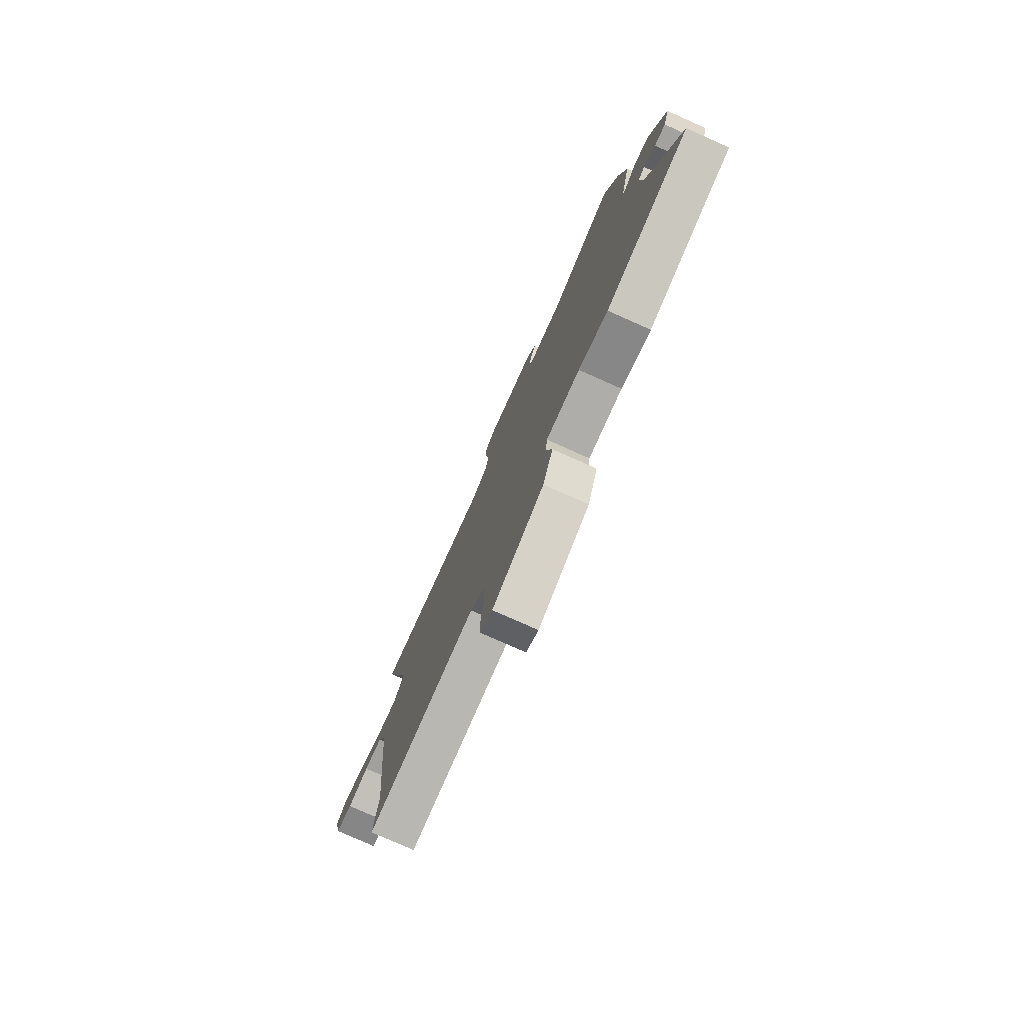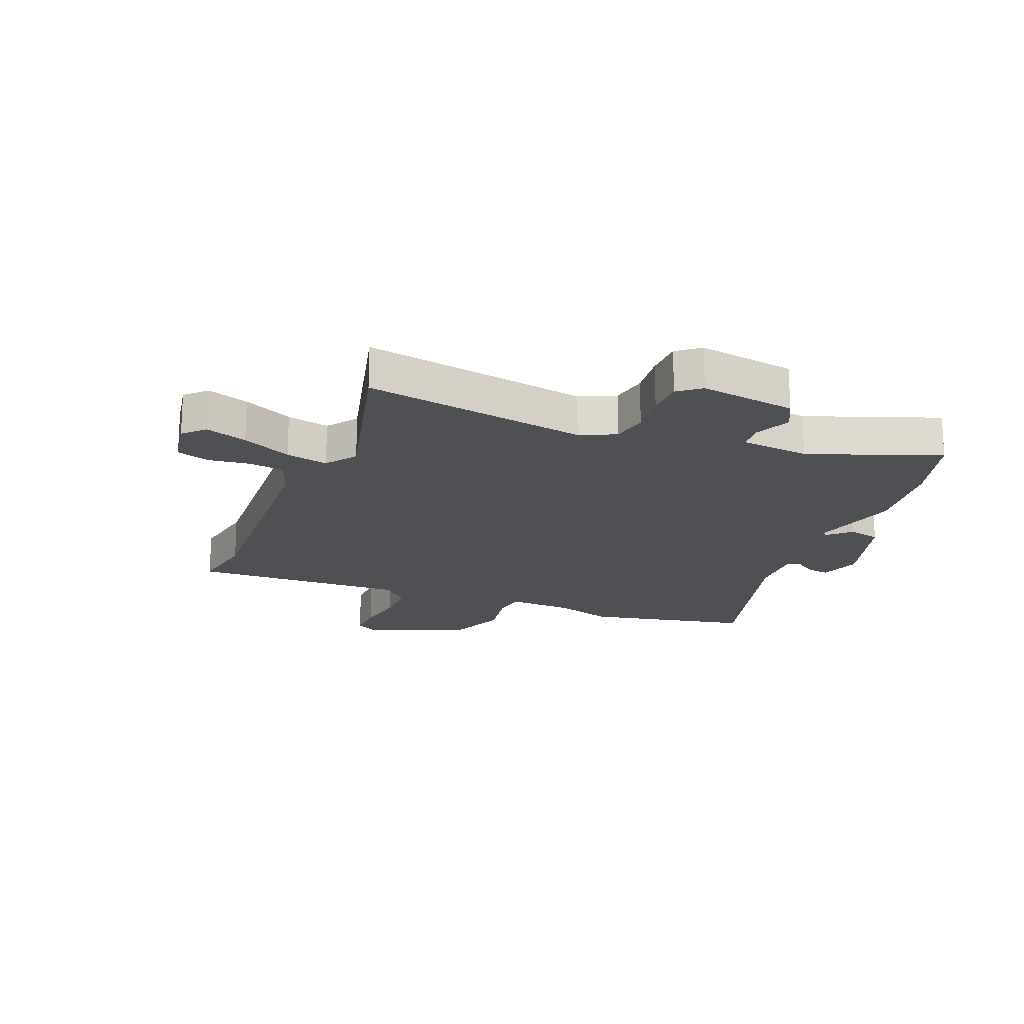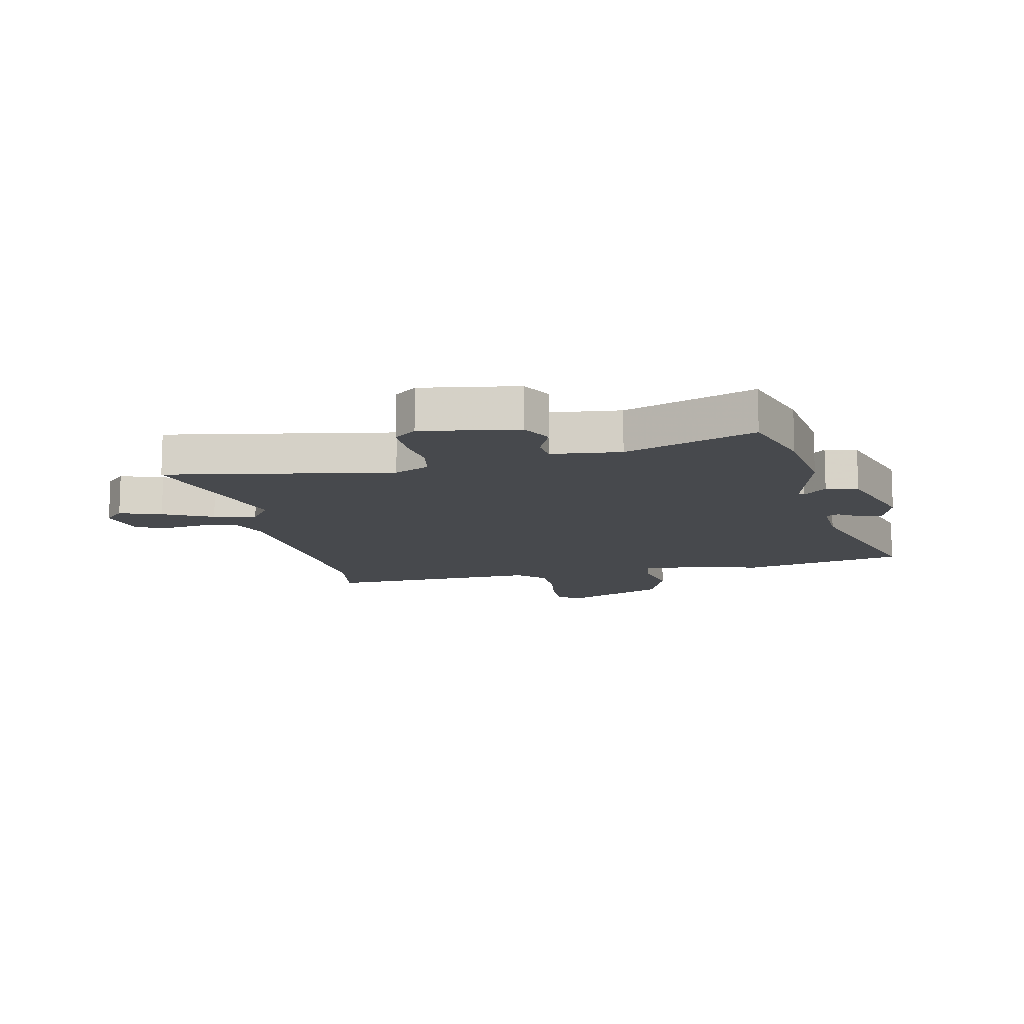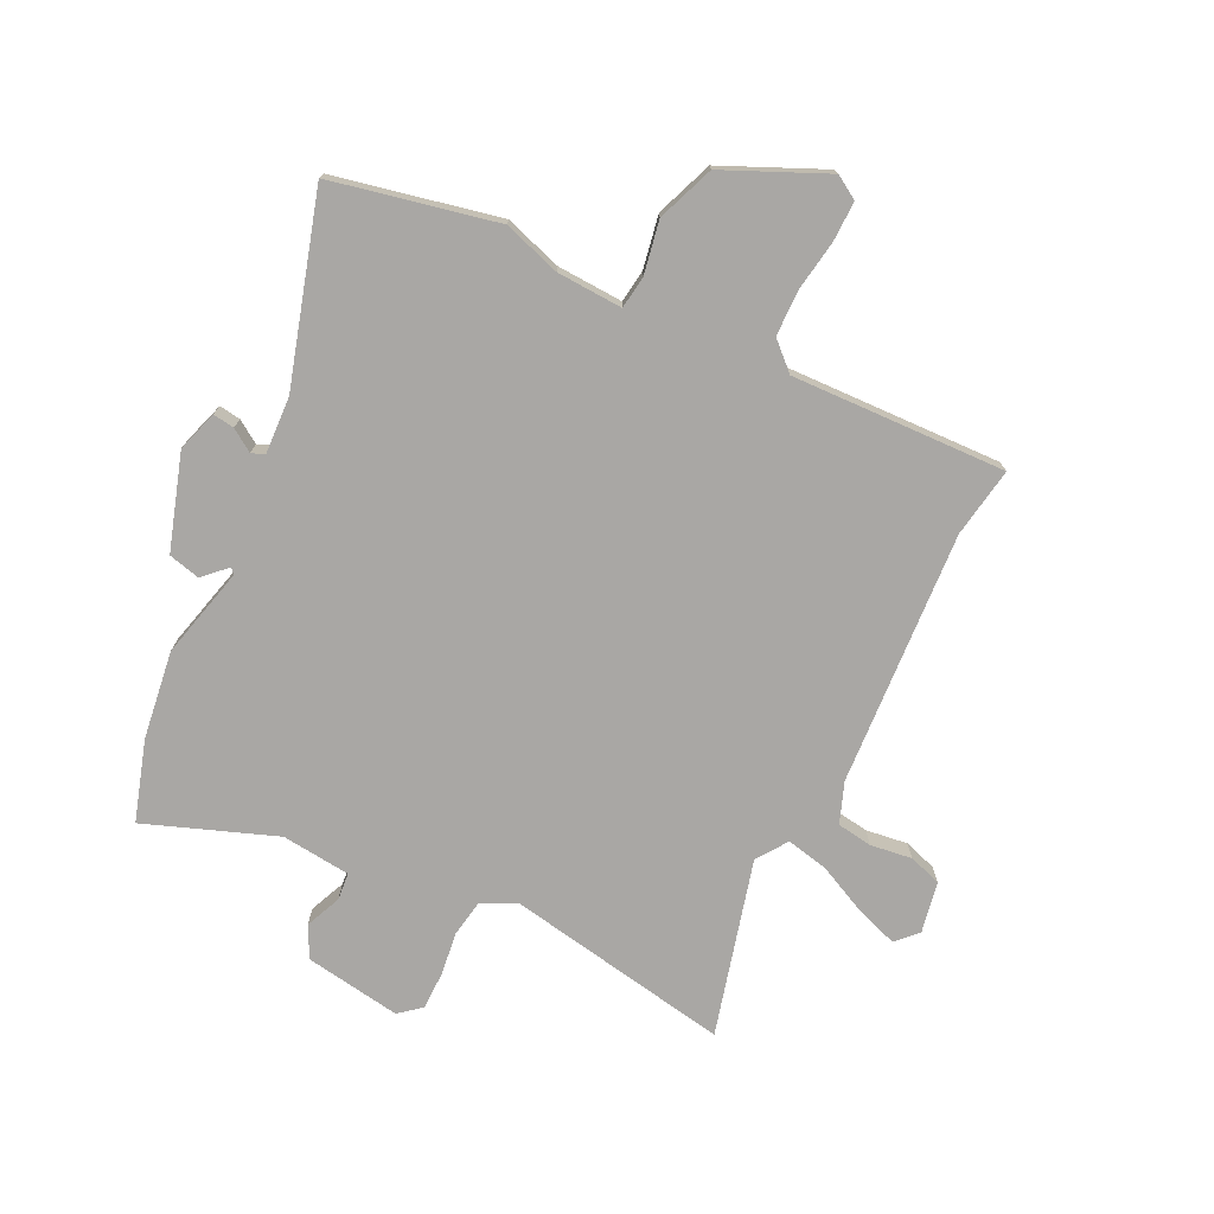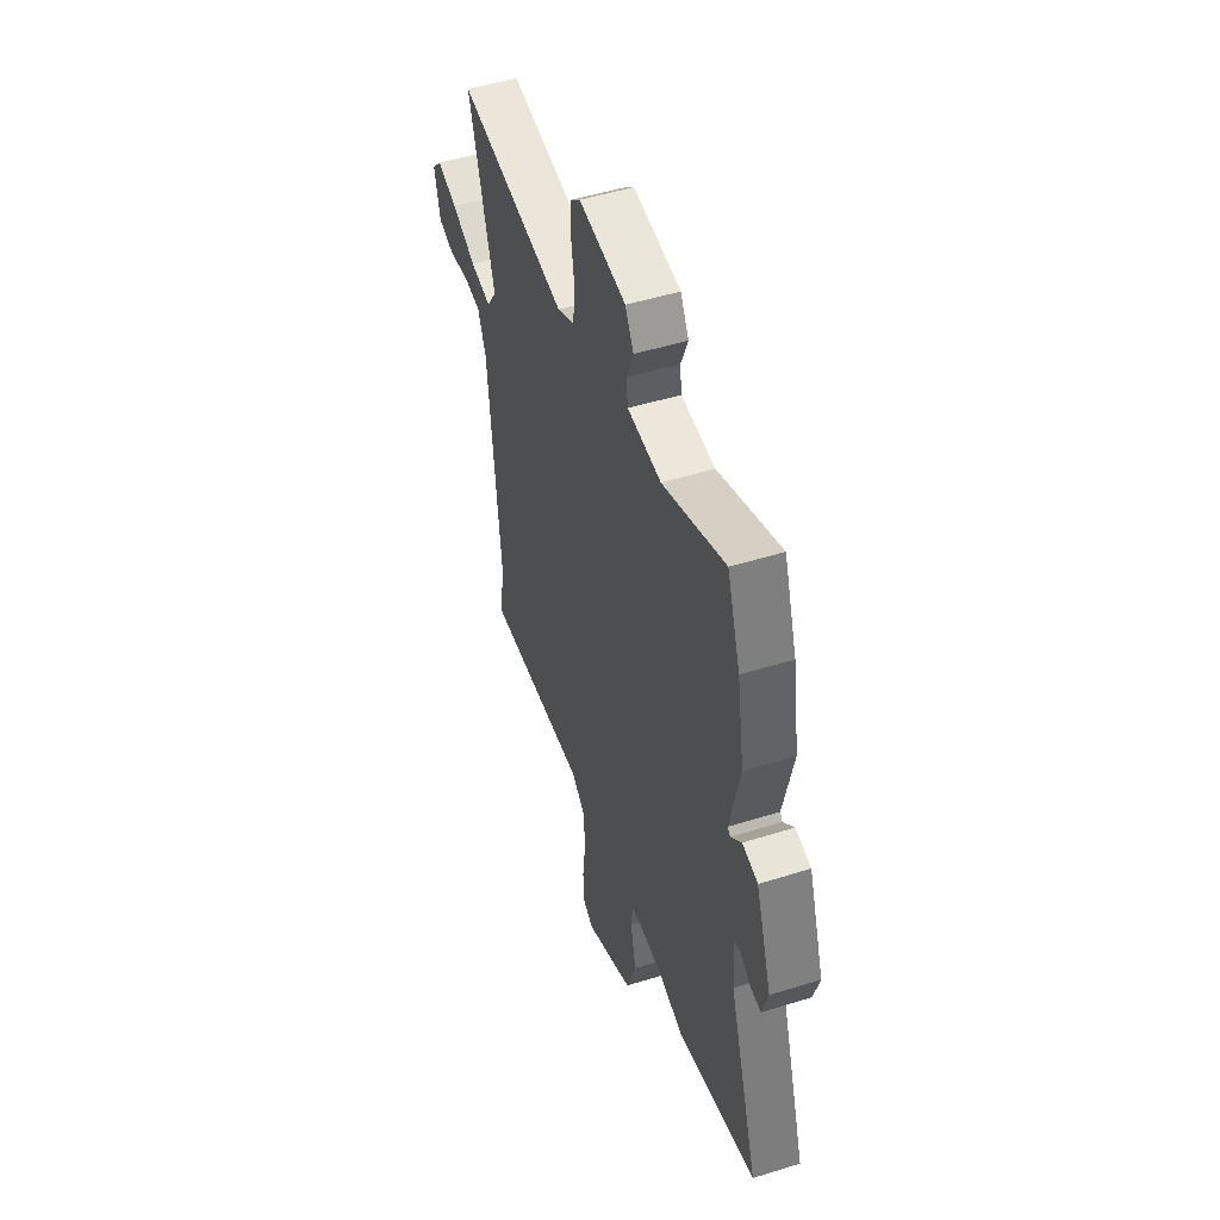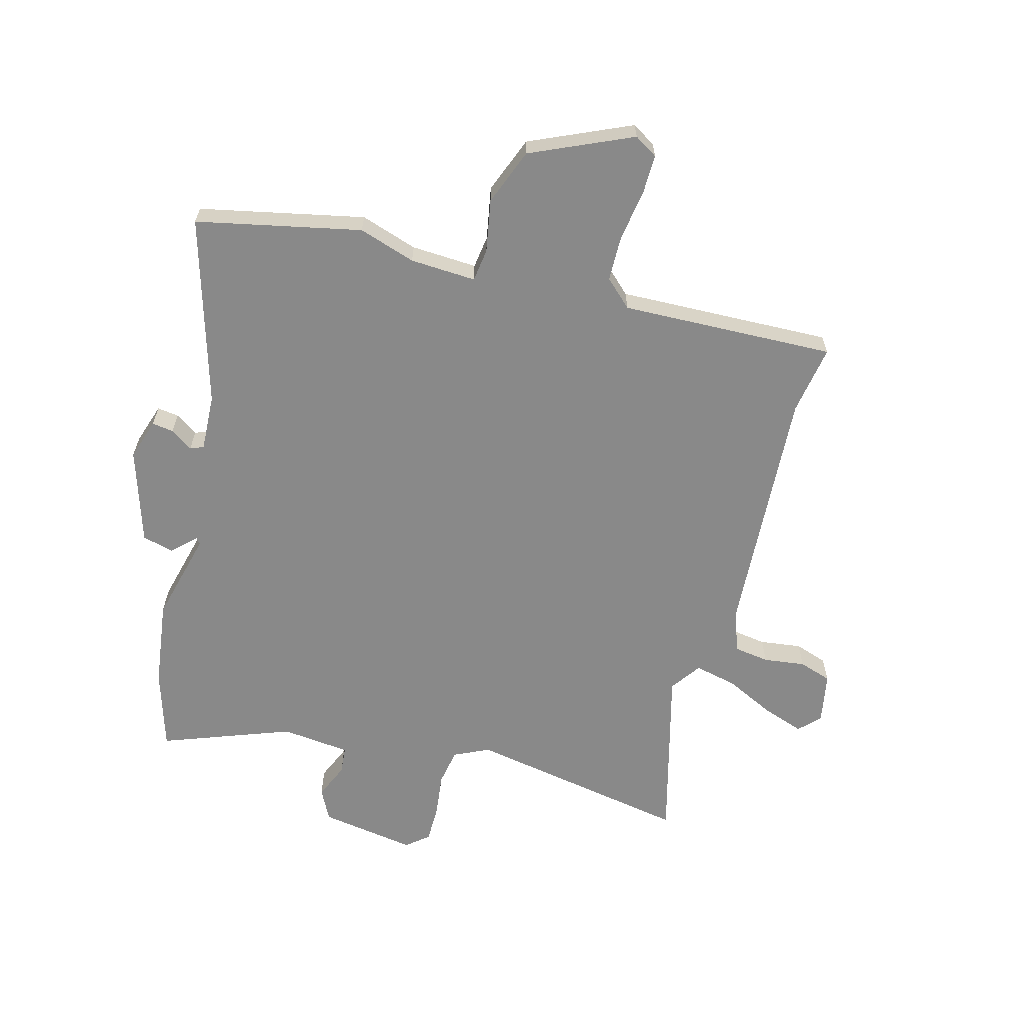
<metadata>
{"format":"obj","ext":"obj","renderer":"f3d","projection":"perspective","resolution":1024,"background":"white","views":[{"elev":-78.2,"azim":66.0,"up":"+Z"},{"elev":-18.7,"azim":-24.0,"up":"+Y"},{"elev":-12.1,"azim":10.4,"up":"+Y"},{"elev":-74.7,"azim":152.2,"up":"+Y"},{"elev":50.2,"azim":71.1,"up":"+Z"},{"elev":-63.2,"azim":163.0,"up":"+Y"}]}
</metadata>
<code>
v -0.507 0.07 -0.556
v -0.491 0.07 -0.433
v -0.533 0.07 0.013
v -0.562 0.07 0.084
v -0.624 0.07 0.091
v -0.697 0.07 0.079
v -0.755 0.07 0.096
v -0.775 0.07 0.186
v -0.741 0.07 0.223
v -0.667 0.07 0.2
v -0.579 0.07 0.161
v -0.504 0.07 0.147
v -0.468 0.07 0.202
v -0.559 0.07 0.508
v -0.163 0.07 0.451
v -0.102 0.07 0.482
v -0.093 0.07 0.547
v -0.105 0.07 0.623
v -0.107 0.07 0.69
v -0.069 0.07 0.723
v 0.101 0.07 0.702
v 0.131 0.07 0.648
v 0.106 0.07 0.584
v 0.112 0.07 0.536
v 0.234 0.07 0.527
v 0.459 0.07 0.619
v 0.507 0.07 0.48
v 0.533 0.07 0.326
v 0.498 0.07 0.165
v 0.507 0.07 0.155
v 0.546 0.07 0.195
v 0.602 0.07 0.183
v 0.66 0.07 0.018
v 0.639 0.07 -0.055
v 0.601 0.07 -0.051
v 0.561 0.07 -0.026
v 0.538 0.07 -0.036
v 0.546 0.07 -0.136
v 0.654 0.07 -0.462
v 0.367 0.07 -0.533
v 0.266 0.07 -0.504
v 0.15 0.07 -0.502
v 0.144 0.07 -0.56
v 0.164 0.07 -0.652
v 0.129 0.07 -0.753
v -0.046 0.07 -0.838
v -0.088 0.07 -0.814
v -0.089 0.07 -0.744
v -0.078 0.07 -0.654
v -0.082 0.07 -0.574
v -0.131 0.07 -0.531
v -0.507 0 -0.556
v -0.491 0 -0.433
v -0.533 0 0.013
v -0.562 0 0.084
v -0.624 0 0.091
v -0.697 0 0.079
v -0.755 0 0.096
v -0.775 0 0.186
v -0.741 0 0.223
v -0.667 0 0.2
v -0.579 0 0.161
v -0.504 0 0.147
v -0.468 0 0.202
v -0.559 0 0.508
v -0.163 0 0.451
v -0.102 0 0.482
v -0.093 0 0.547
v -0.105 0 0.623
v -0.107 0 0.69
v -0.069 0 0.723
v 0.101 0 0.702
v 0.131 0 0.648
v 0.106 0 0.584
v 0.112 0 0.536
v 0.234 0 0.527
v 0.459 0 0.619
v 0.507 0 0.48
v 0.533 0 0.326
v 0.498 0 0.165
v 0.507 0 0.155
v 0.546 0 0.195
v 0.602 0 0.183
v 0.66 0 0.018
v 0.639 0 -0.055
v 0.601 0 -0.051
v 0.561 0 -0.026
v 0.538 0 -0.036
v 0.546 0 -0.136
v 0.654 0 -0.462
v 0.367 0 -0.533
v 0.266 0 -0.504
v 0.15 0 -0.502
v 0.144 0 -0.56
v 0.164 0 -0.652
v 0.129 0 -0.753
v -0.046 0 -0.838
v -0.088 0 -0.814
v -0.089 0 -0.744
v -0.078 0 -0.654
v -0.082 0 -0.574
v -0.131 0 -0.531
f 46 47 48 49
f 46 49 50
f 43 44 45 46
f 42 43 46 50
f 38 39 40 41
f 37 38 41 42
f 33 34 35 36
f 33 36 37
f 30 31 32 33
f 30 33 37
f 29 30 37 42
f 25 26 27 28
f 24 25 28 29
f 20 21 22 23
f 20 23 24
f 17 18 19 20
f 17 20 24
f 16 17 24 29
f 13 14 15
f 12 13 15 16
f 8 9 10 11
f 8 11 12
f 5 6 7 8
f 4 5 8 12
f 3 4 12 16
f 51 1 2
f 51 2 3 16
f 42 50 51
f 16 29 42 51
f 100 99 98 97
f 101 100 97
f 97 96 95 94
f 101 97 94 93
f 92 91 90 89
f 93 92 89 88
f 87 86 85 84
f 88 87 84
f 84 83 82 81
f 88 84 81
f 93 88 81 80
f 79 78 77 76
f 80 79 76 75
f 74 73 72 71
f 75 74 71
f 71 70 69 68
f 75 71 68
f 80 75 68 67
f 66 65 64
f 67 66 64 63
f 62 61 60 59
f 63 62 59
f 59 58 57 56
f 63 59 56 55
f 67 63 55 54
f 53 52 102
f 67 54 53 102
f 102 101 93
f 102 93 80 67
f 1 52 53 2
f 2 53 54 3
f 3 54 55 4
f 4 55 56 5
f 5 56 57 6
f 6 57 58 7
f 7 58 59 8
f 8 59 60 9
f 9 60 61 10
f 10 61 62 11
f 11 62 63 12
f 12 63 64 13
f 13 64 65 14
f 14 65 66 15
f 15 66 67 16
f 16 67 68 17
f 17 68 69 18
f 18 69 70 19
f 19 70 71 20
f 20 71 72 21
f 21 72 73 22
f 22 73 74 23
f 23 74 75 24
f 24 75 76 25
f 25 76 77 26
f 26 77 78 27
f 27 78 79 28
f 28 79 80 29
f 29 80 81 30
f 30 81 82 31
f 31 82 83 32
f 32 83 84 33
f 33 84 85 34
f 34 85 86 35
f 35 86 87 36
f 36 87 88 37
f 37 88 89 38
f 38 89 90 39
f 39 90 91 40
f 40 91 92 41
f 41 92 93 42
f 42 93 94 43
f 43 94 95 44
f 44 95 96 45
f 45 96 97 46
f 46 97 98 47
f 47 98 99 48
f 48 99 100 49
f 49 100 101 50
f 50 101 102 51
f 51 102 52 1

</code>
